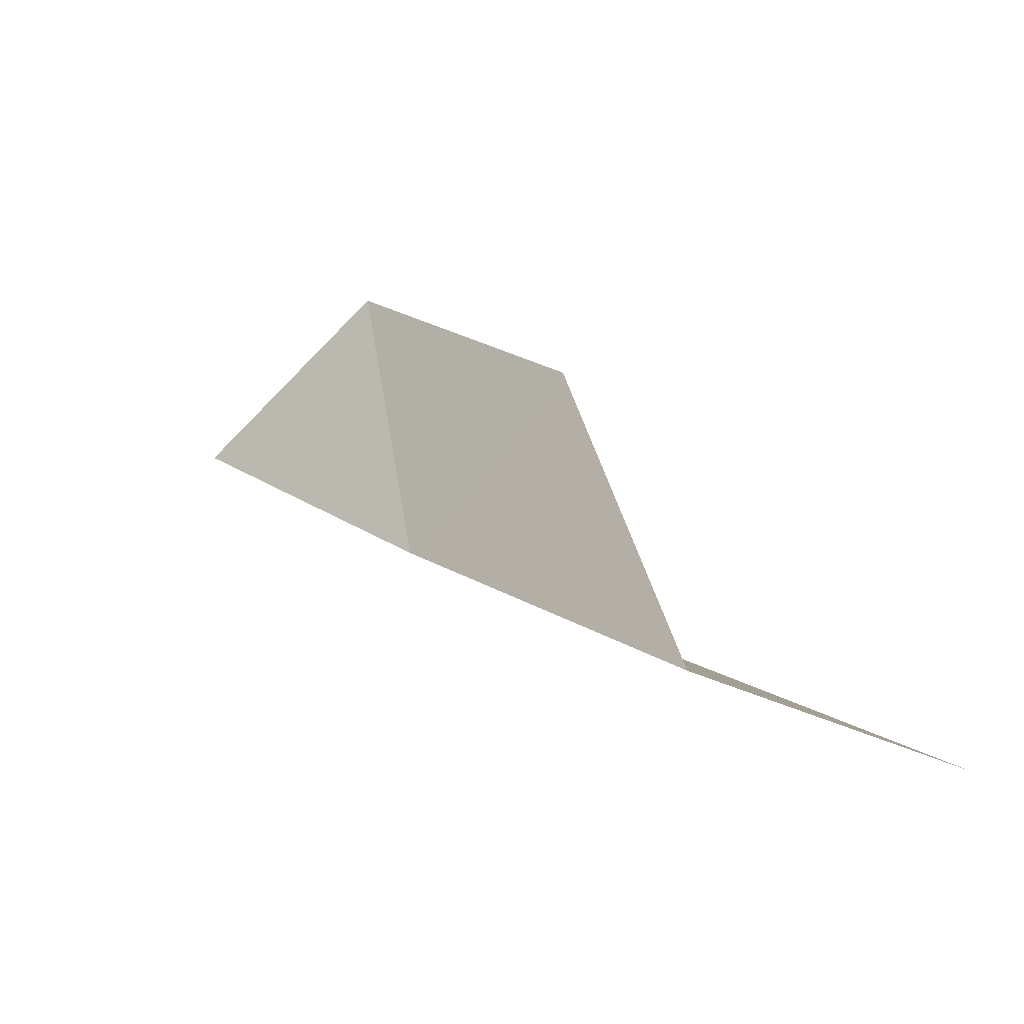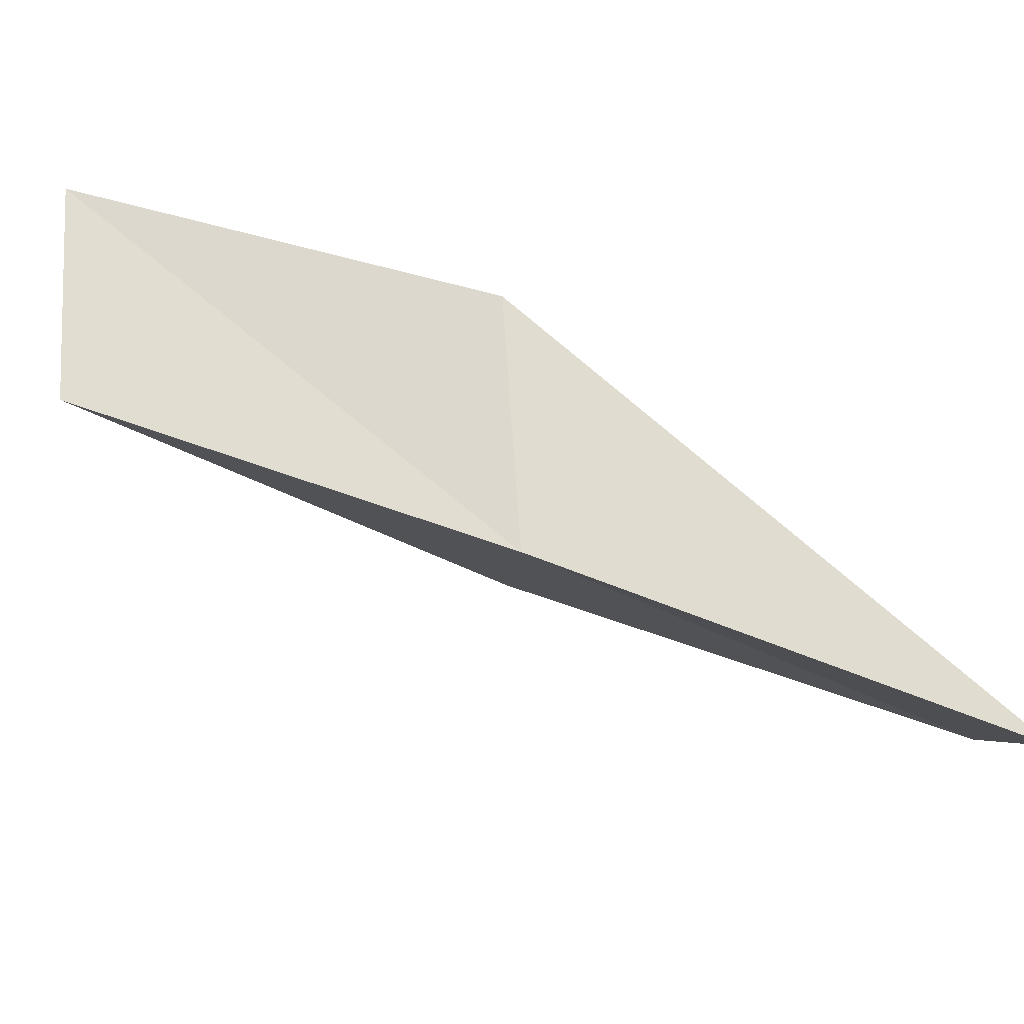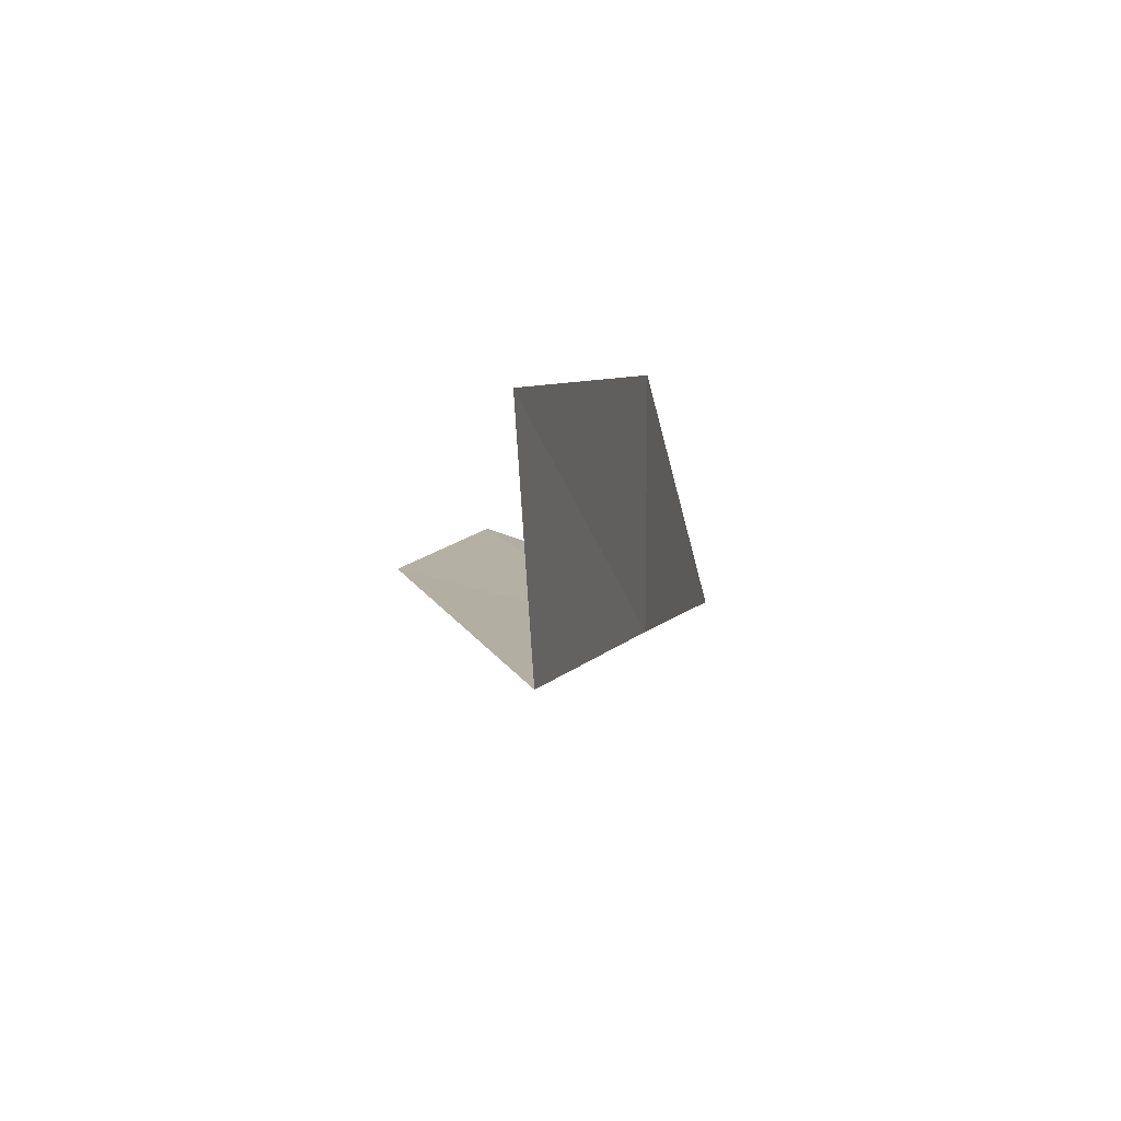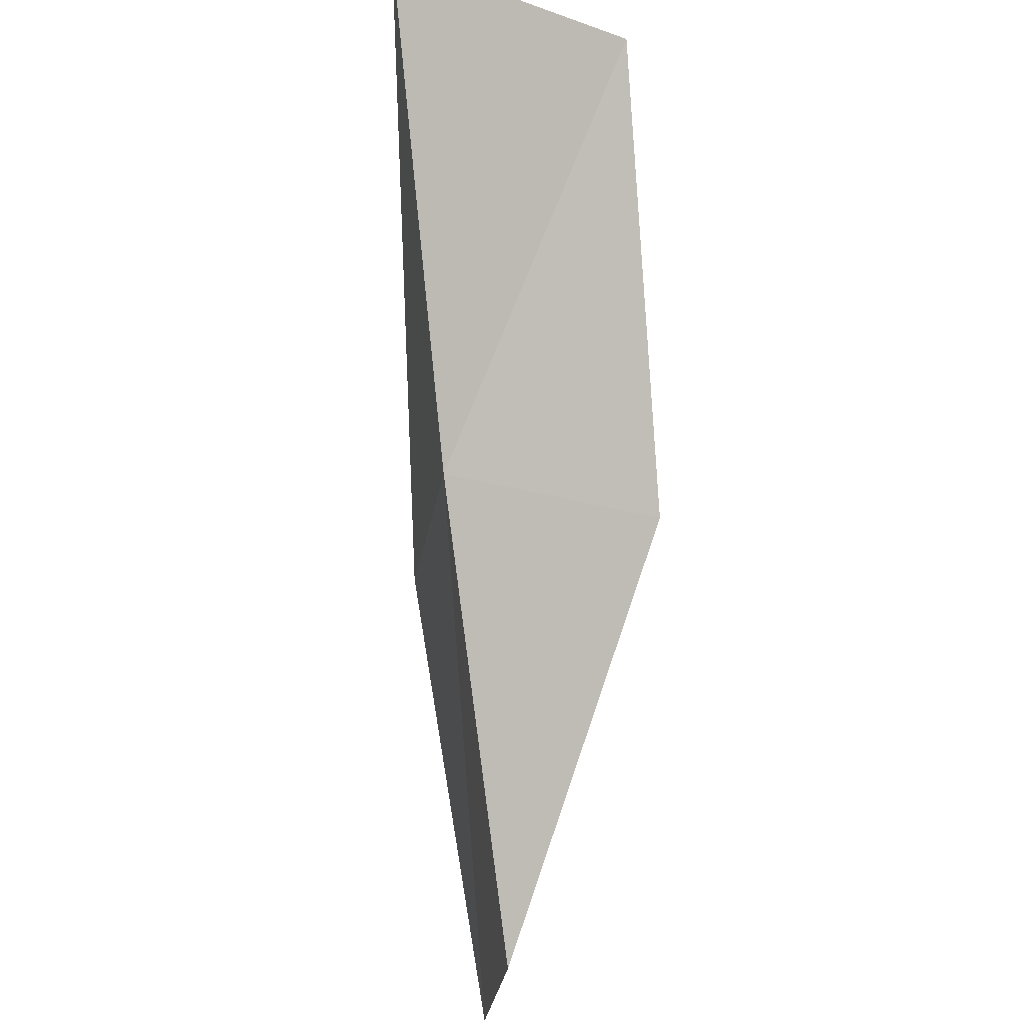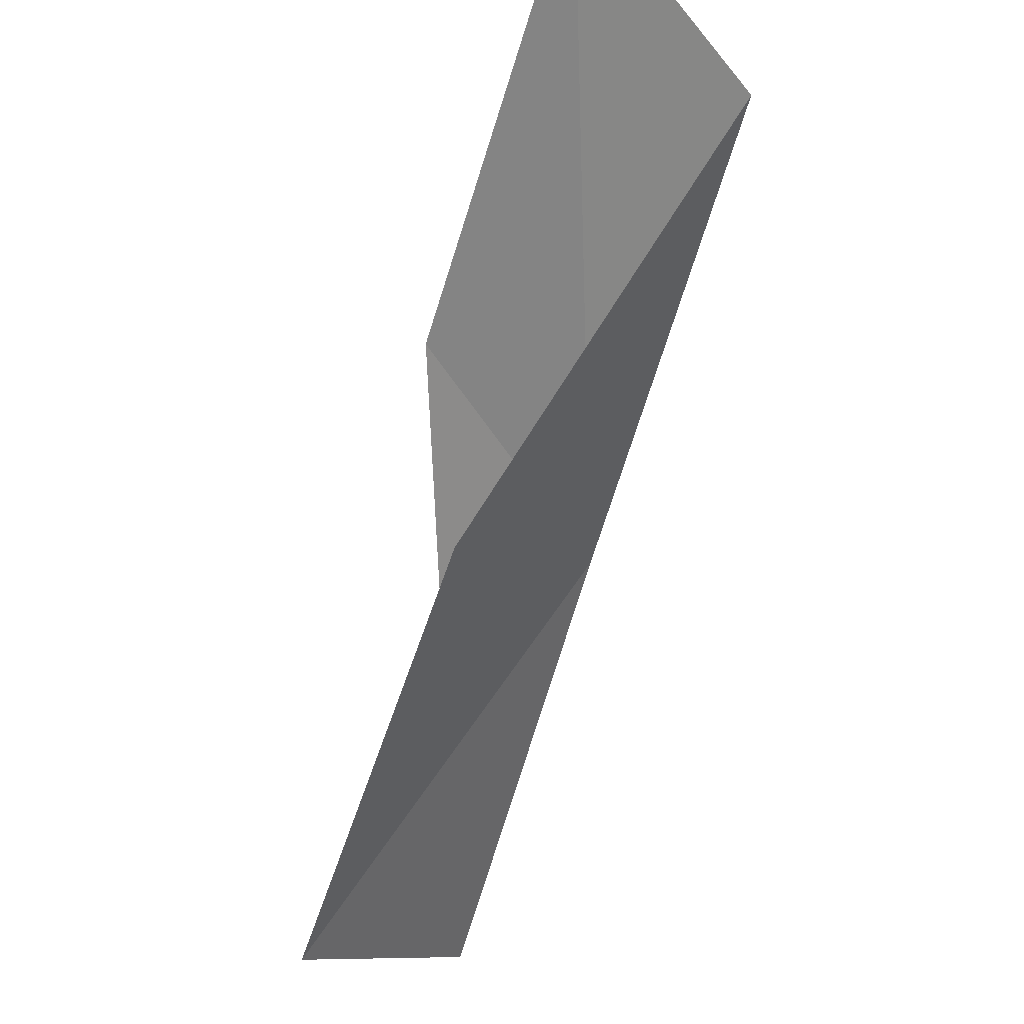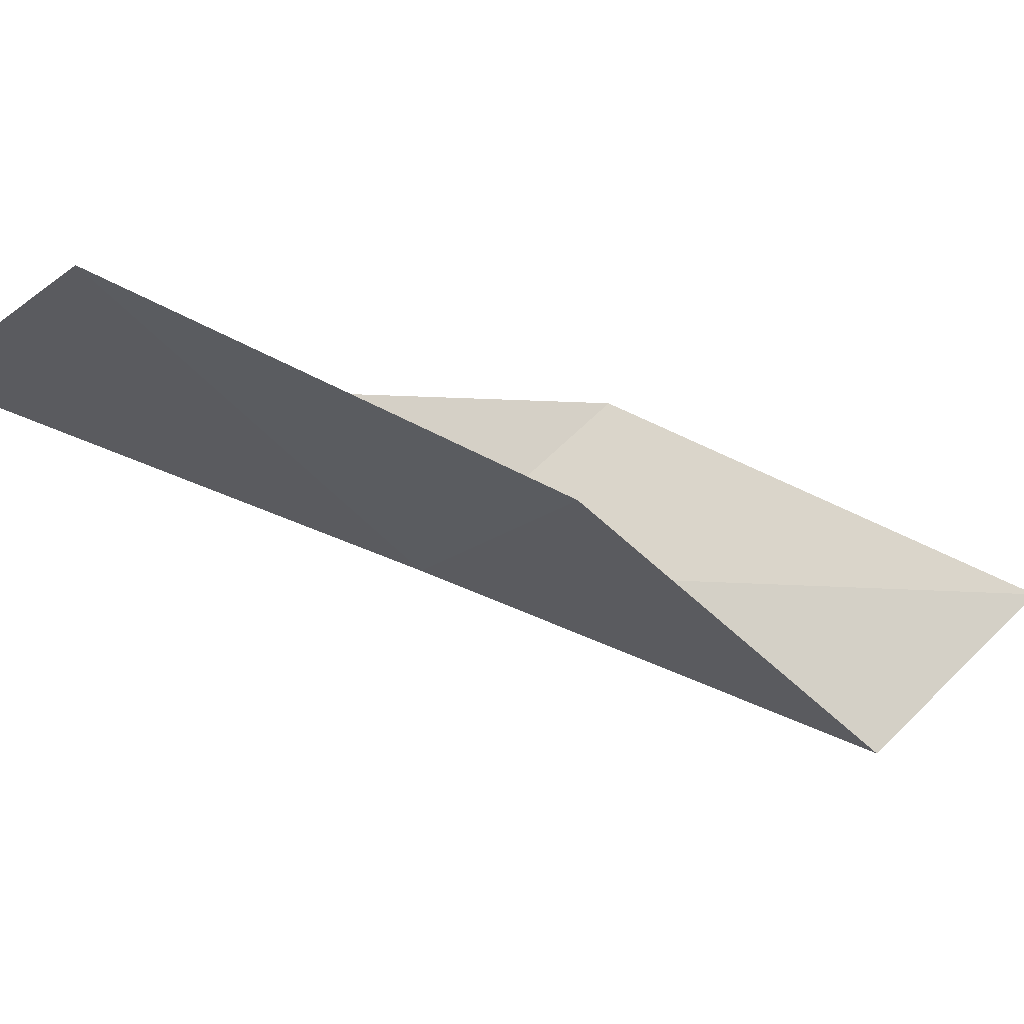
<metadata>
{"format":"obj","ext":"obj","renderer":"f3d","projection":"perspective","resolution":1024,"background":"white","views":[{"elev":-77.7,"azim":9.2,"up":"+Z"},{"elev":32.1,"azim":-94.4,"up":"+Y"},{"elev":-58.6,"azim":122.3,"up":"+Z"},{"elev":-24.3,"azim":-66.6,"up":"+Z"},{"elev":-55.6,"azim":134.6,"up":"+Y"},{"elev":-76.2,"azim":36.4,"up":"+Y"}]}
</metadata>
<code>
v -29.22 27.95 43.59
v -26.88 29.39 43.59
v -31.73 27.39 47.94
v -29.56 25.8 47.94
v -27.37 26.36 43.59
v -24.49 29.6 39.23
v -26.72 28.34 39.23
f 1 3 2
f 1 5 4
f 1 4 3
f 1 6 7
f 1 2 6
f 1 7 5

</code>
